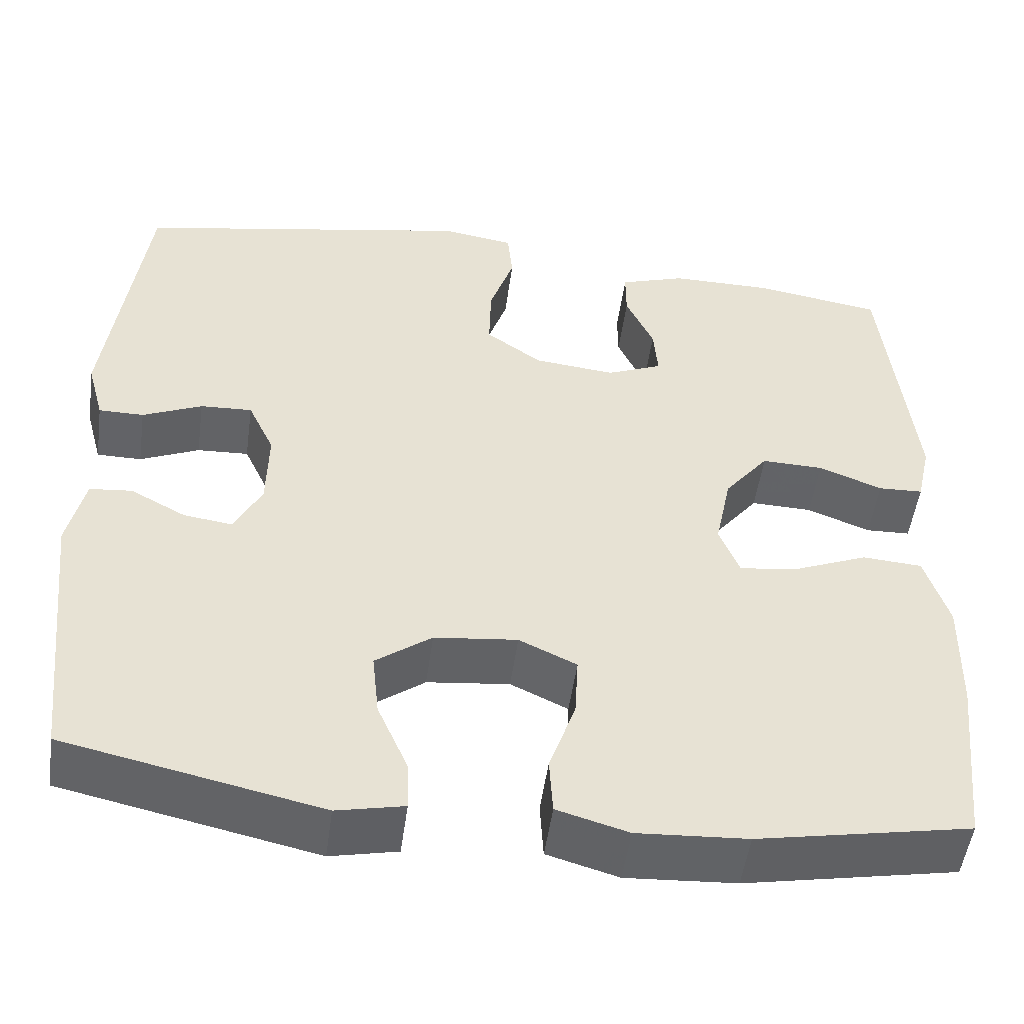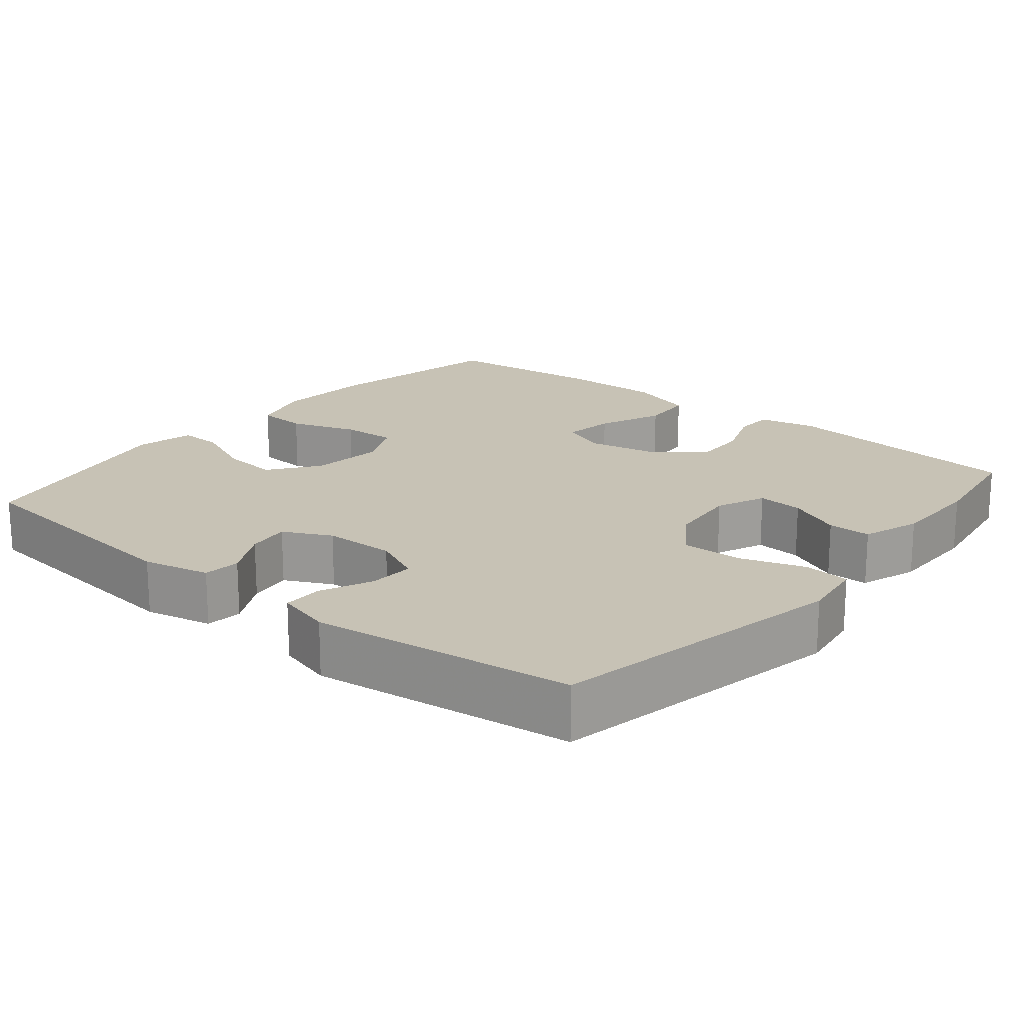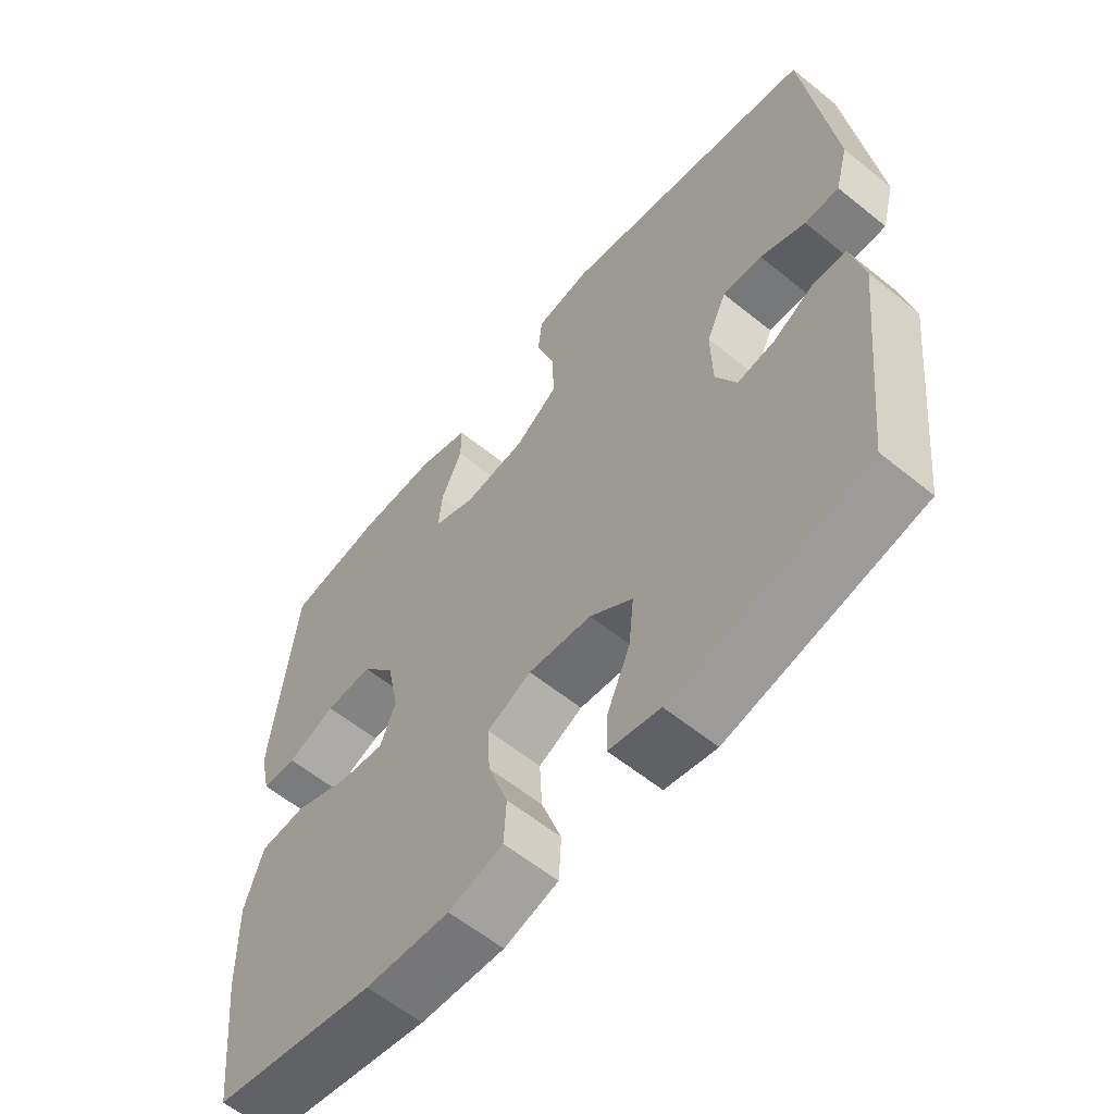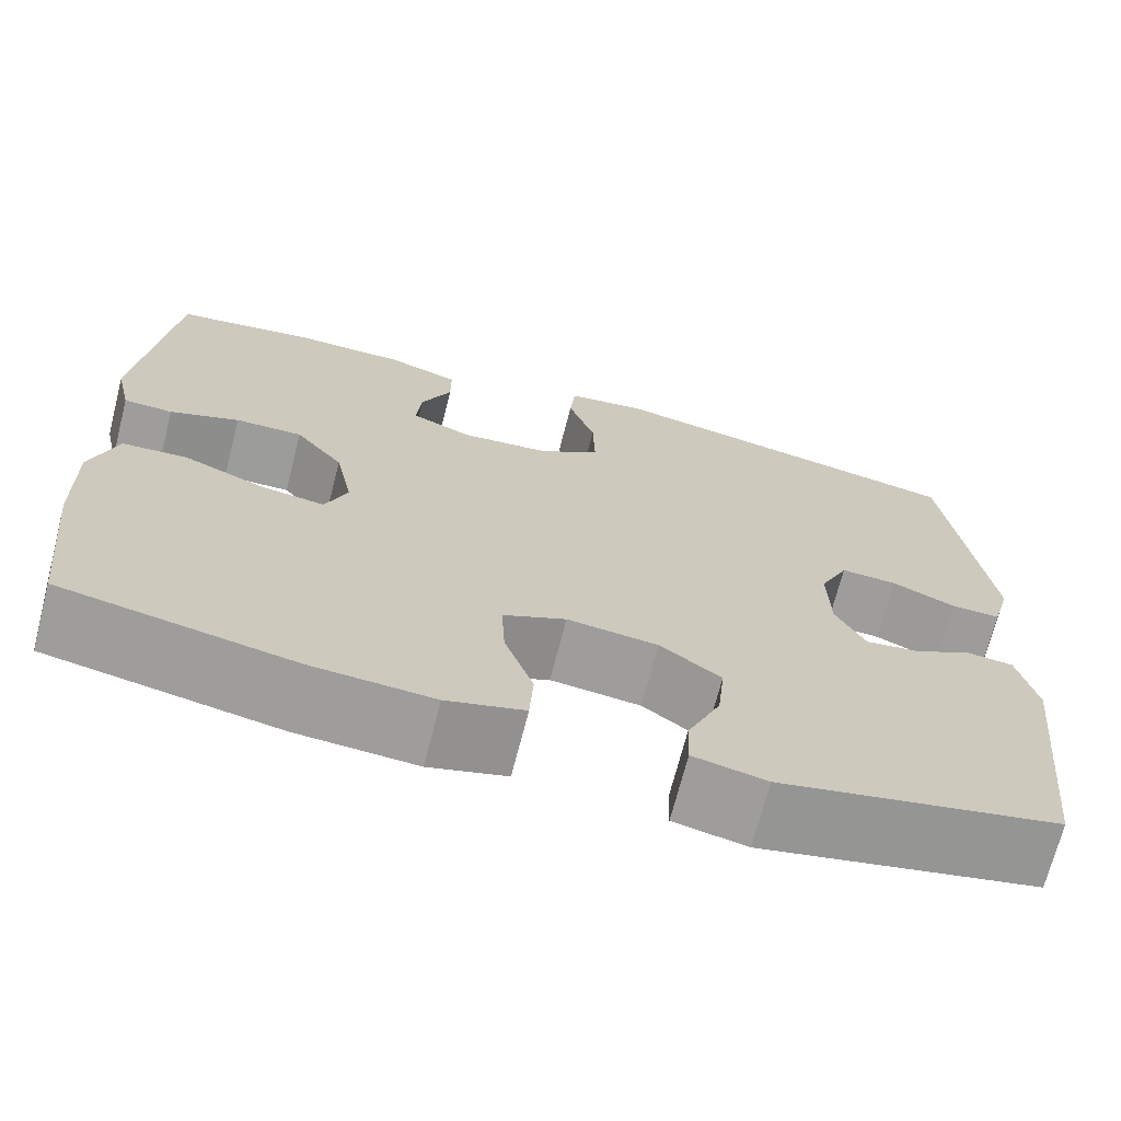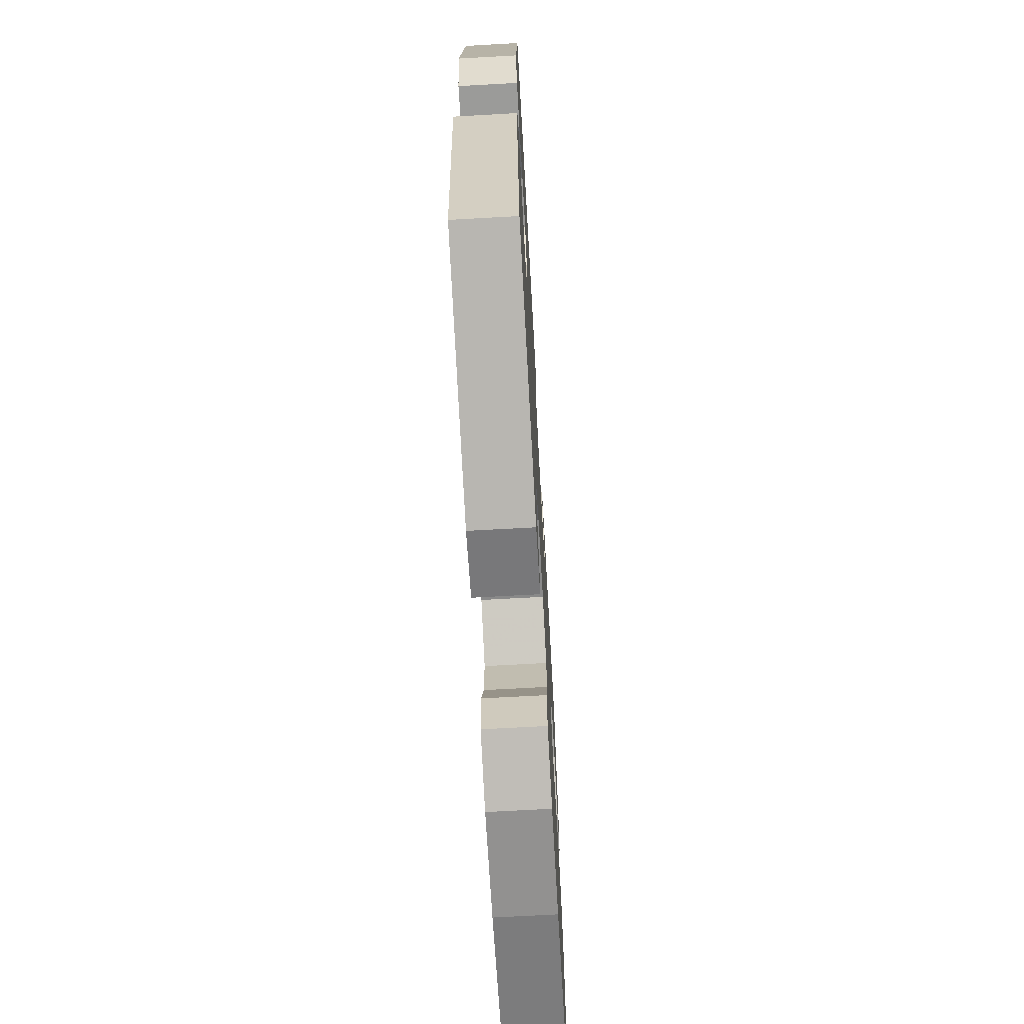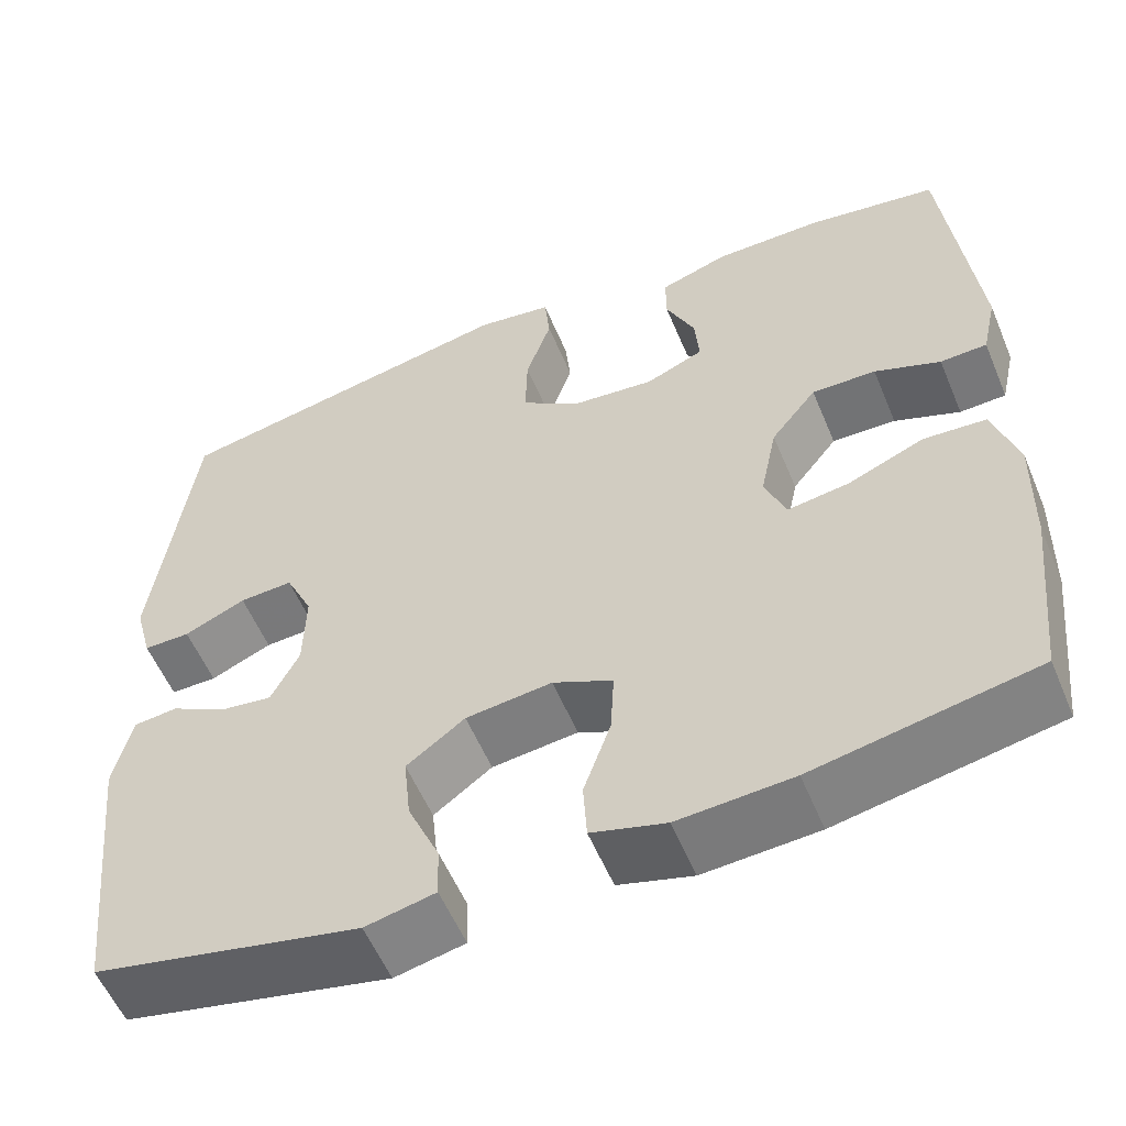
<metadata>
{"format":"obj","ext":"obj","renderer":"f3d","projection":"perspective","resolution":1024,"background":"white","views":[{"elev":-51.0,"azim":-7.8,"up":"+Z"},{"elev":19.0,"azim":-50.5,"up":"+Y"},{"elev":-59.8,"azim":-129.7,"up":"+Z"},{"elev":-70.2,"azim":165.6,"up":"+Z"},{"elev":-69.6,"azim":-86.8,"up":"+Z"},{"elev":-56.5,"azim":22.6,"up":"+Z"}]}
</metadata>
<code>
v -0.5 0.07 0.5
v -0.101 0.07 0.577
v -0.015 0.07 0.564
v -0.009 0.07 0.502
v -0.038 0.07 0.415
v -0.04 0.07 0.334
v 0.026 0.07 0.287
v 0.122 0.07 0.277
v 0.188 0.07 0.305
v 0.183 0.07 0.367
v 0.15 0.07 0.44
v 0.15 0.07 0.498
v 0.228 0.07 0.524
v 0.35 0.07 0.524
v 0.5 0.07 0.5
v 0.535 0.07 0.168
v 0.518 0.07 0.092
v 0.465 0.07 0.09
v 0.39 0.07 0.119
v 0.317 0.07 0.121
v 0.265 0.07 0.055
v 0.246 0.07 -0.038
v 0.27 0.07 -0.099
v 0.34 0.07 -0.089
v 0.427 0.07 -0.053
v 0.498 0.07 -0.058
v 0.526 0.07 -0.148
v 0.523 0.07 -0.286
v 0.5 0.07 -0.5
v 0.249 0.07 -0.548
v 0.119 0.07 -0.556
v 0.035 0.07 -0.532
v 0.031 0.07 -0.464
v 0.062 0.07 -0.375
v 0.066 0.07 -0.301
v -0.002 0.07 -0.269
v -0.1 0.07 -0.28
v -0.166 0.07 -0.329
v -0.158 0.07 -0.406
v -0.122 0.07 -0.489
v -0.12 0.07 -0.548
v -0.199 0.07 -0.565
v -0.5 0.07 -0.5
v -0.536 0.07 -0.169
v -0.516 0.07 -0.079
v -0.466 0.07 -0.074
v -0.401 0.07 -0.109
v -0.343 0.07 -0.117
v -0.311 0.07 -0.053
v -0.309 0.07 0.043
v -0.34 0.07 0.11
v -0.401 0.07 0.107
v -0.471 0.07 0.076
v -0.524 0.07 0.076
v -0.544 0.07 0.15
v -0.5 0 0.5
v -0.101 0 0.577
v -0.015 0 0.564
v -0.009 0 0.502
v -0.038 0 0.415
v -0.04 0 0.334
v 0.026 0 0.287
v 0.122 0 0.277
v 0.188 0 0.305
v 0.183 0 0.367
v 0.15 0 0.44
v 0.15 0 0.498
v 0.228 0 0.524
v 0.35 0 0.524
v 0.5 0 0.5
v 0.535 0 0.168
v 0.518 0 0.092
v 0.465 0 0.09
v 0.39 0 0.119
v 0.317 0 0.121
v 0.265 0 0.055
v 0.246 0 -0.038
v 0.27 0 -0.099
v 0.34 0 -0.089
v 0.427 0 -0.053
v 0.498 0 -0.058
v 0.526 0 -0.148
v 0.523 0 -0.286
v 0.5 0 -0.5
v 0.249 0 -0.548
v 0.119 0 -0.556
v 0.035 0 -0.532
v 0.031 0 -0.464
v 0.062 0 -0.375
v 0.066 0 -0.301
v -0.002 0 -0.269
v -0.1 0 -0.28
v -0.166 0 -0.329
v -0.158 0 -0.406
v -0.122 0 -0.489
v -0.12 0 -0.548
v -0.199 0 -0.565
v -0.5 0 -0.5
v -0.536 0 -0.169
v -0.516 0 -0.079
v -0.466 0 -0.074
v -0.401 0 -0.109
v -0.343 0 -0.117
v -0.311 0 -0.053
v -0.309 0 0.043
v -0.34 0 0.11
v -0.401 0 0.107
v -0.471 0 0.076
v -0.524 0 0.076
v -0.544 0 0.15
f 52 53 54 55
f 51 52 55 1
f 50 51 1 2
f 49 50 2 3
f 44 45 46 47
f 44 47 48
f 43 44 48
f 42 43 48 49
f 39 40 41 42
f 38 39 42 49
f 31 32 33 34
f 31 34 35
f 30 31 35
f 29 30 35
f 28 29 35 36
f 24 25 26 27
f 23 24 27 28
f 16 17 18 19
f 16 19 20
f 15 16 20
f 14 15 20 21
f 10 11 12 13
f 9 10 13 14
f 49 3 4 5
f 37 38 49 5
f 23 28 36
f 22 23 36 37
f 9 14 21 22
f 8 9 22 37
f 7 8 37
f 6 7 37
f 5 6 37
f 110 109 108 107
f 56 110 107 106
f 57 56 106 105
f 58 57 105 104
f 102 101 100 99
f 103 102 99
f 103 99 98
f 104 103 98 97
f 97 96 95 94
f 104 97 94 93
f 89 88 87 86
f 90 89 86
f 90 86 85
f 90 85 84
f 91 90 84 83
f 82 81 80 79
f 83 82 79 78
f 74 73 72 71
f 75 74 71
f 75 71 70
f 76 75 70 69
f 68 67 66 65
f 69 68 65 64
f 60 59 58 104
f 60 104 93 92
f 91 83 78
f 92 91 78 77
f 77 76 69 64
f 92 77 64 63
f 92 63 62
f 92 62 61
f 92 61 60
f 1 56 57 2
f 2 57 58 3
f 3 58 59 4
f 4 59 60 5
f 5 60 61 6
f 6 61 62 7
f 7 62 63 8
f 8 63 64 9
f 9 64 65 10
f 10 65 66 11
f 11 66 67 12
f 12 67 68 13
f 13 68 69 14
f 14 69 70 15
f 15 70 71 16
f 16 71 72 17
f 17 72 73 18
f 18 73 74 19
f 19 74 75 20
f 20 75 76 21
f 21 76 77 22
f 22 77 78 23
f 23 78 79 24
f 24 79 80 25
f 25 80 81 26
f 26 81 82 27
f 27 82 83 28
f 28 83 84 29
f 29 84 85 30
f 30 85 86 31
f 31 86 87 32
f 32 87 88 33
f 33 88 89 34
f 34 89 90 35
f 35 90 91 36
f 36 91 92 37
f 37 92 93 38
f 38 93 94 39
f 39 94 95 40
f 40 95 96 41
f 41 96 97 42
f 42 97 98 43
f 43 98 99 44
f 44 99 100 45
f 45 100 101 46
f 46 101 102 47
f 47 102 103 48
f 48 103 104 49
f 49 104 105 50
f 50 105 106 51
f 51 106 107 52
f 52 107 108 53
f 53 108 109 54
f 54 109 110 55
f 55 110 56 1

</code>
